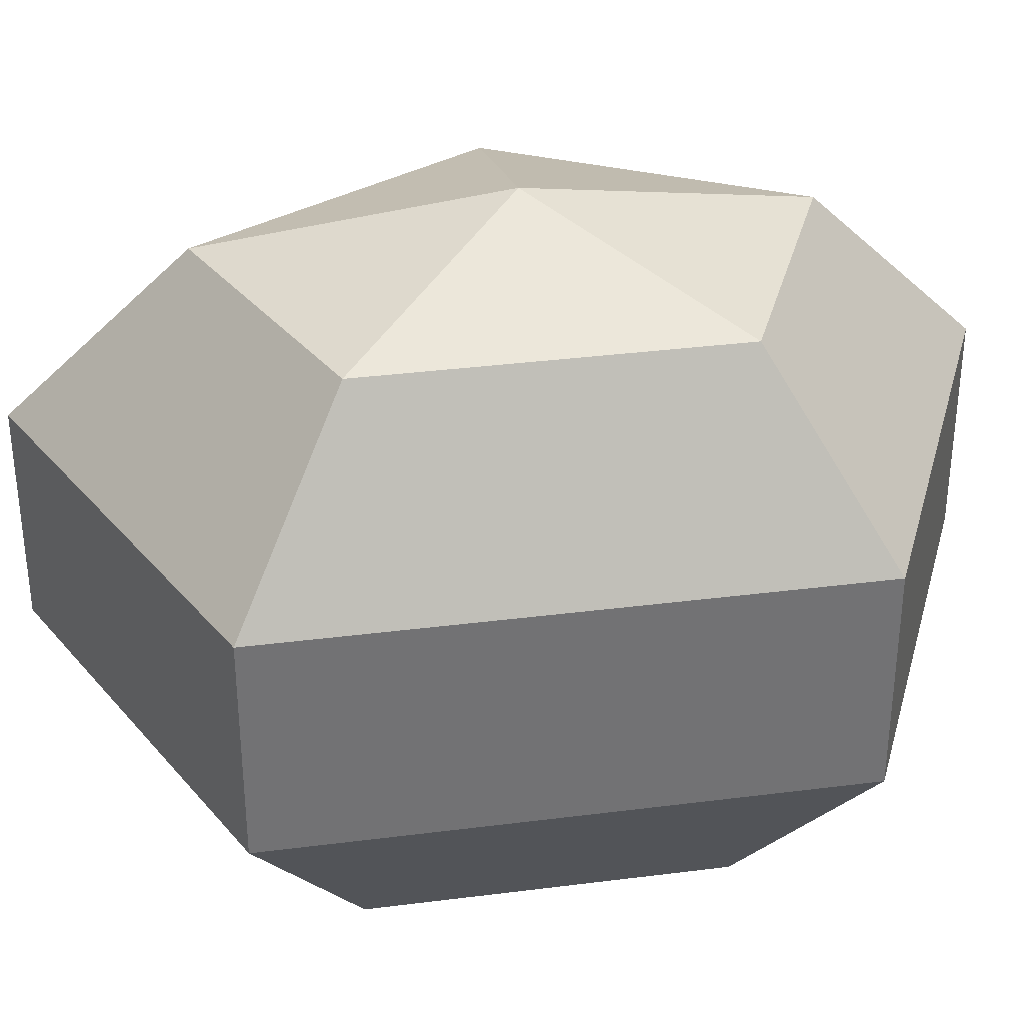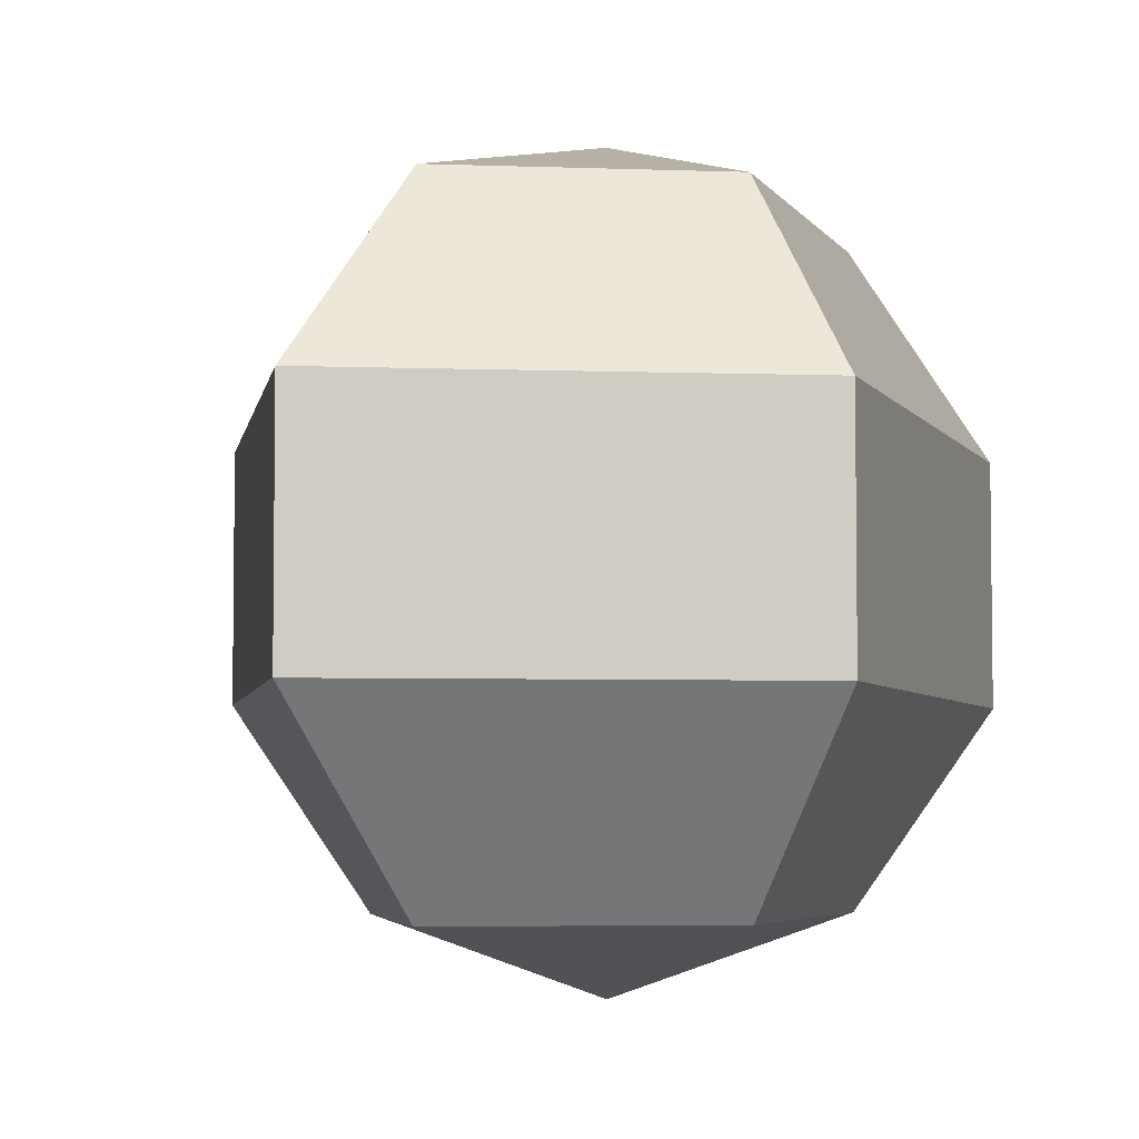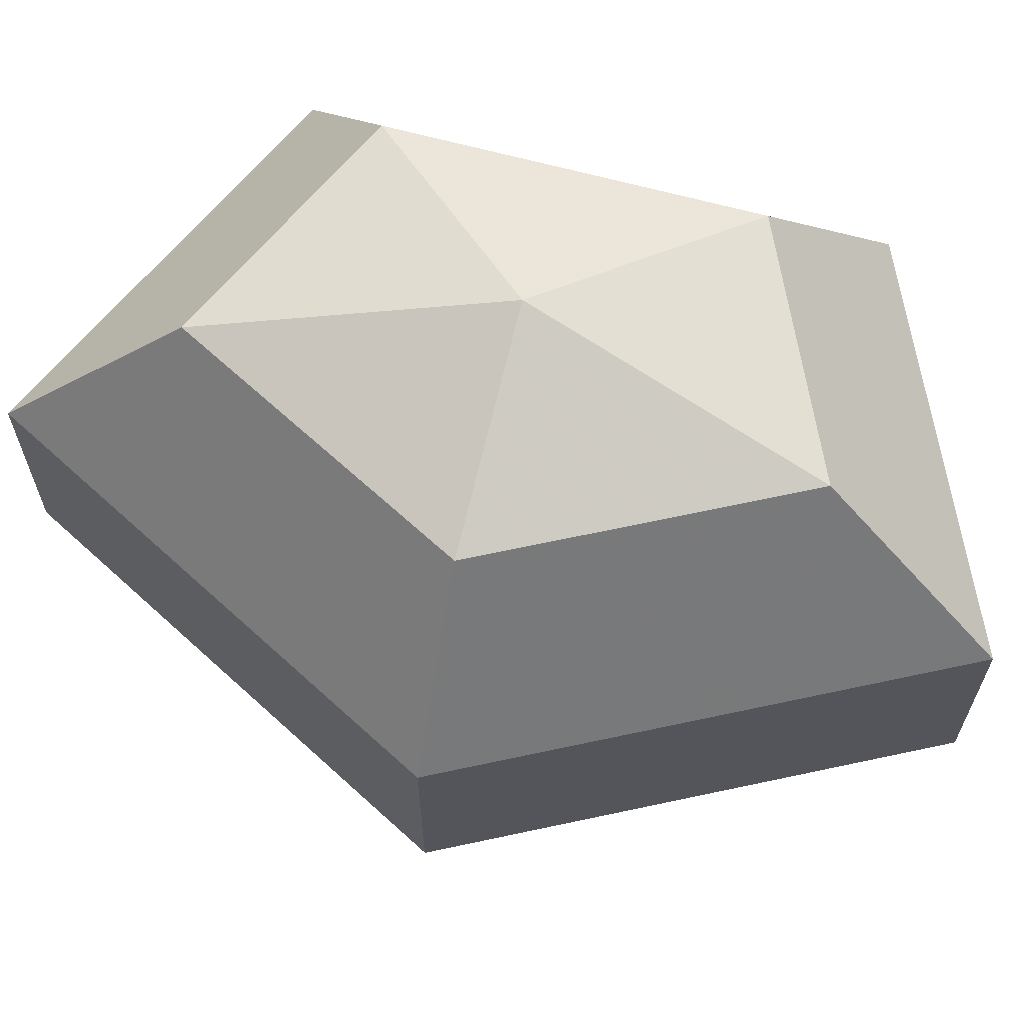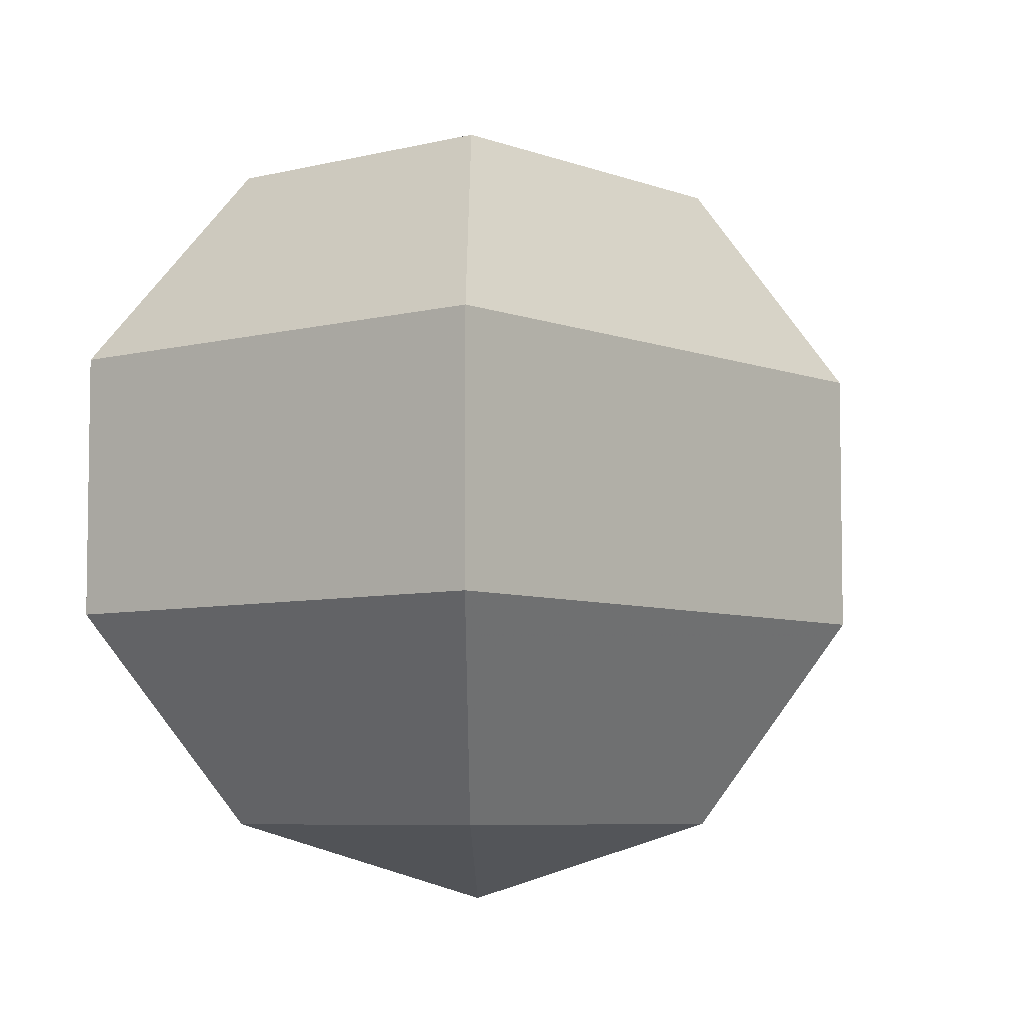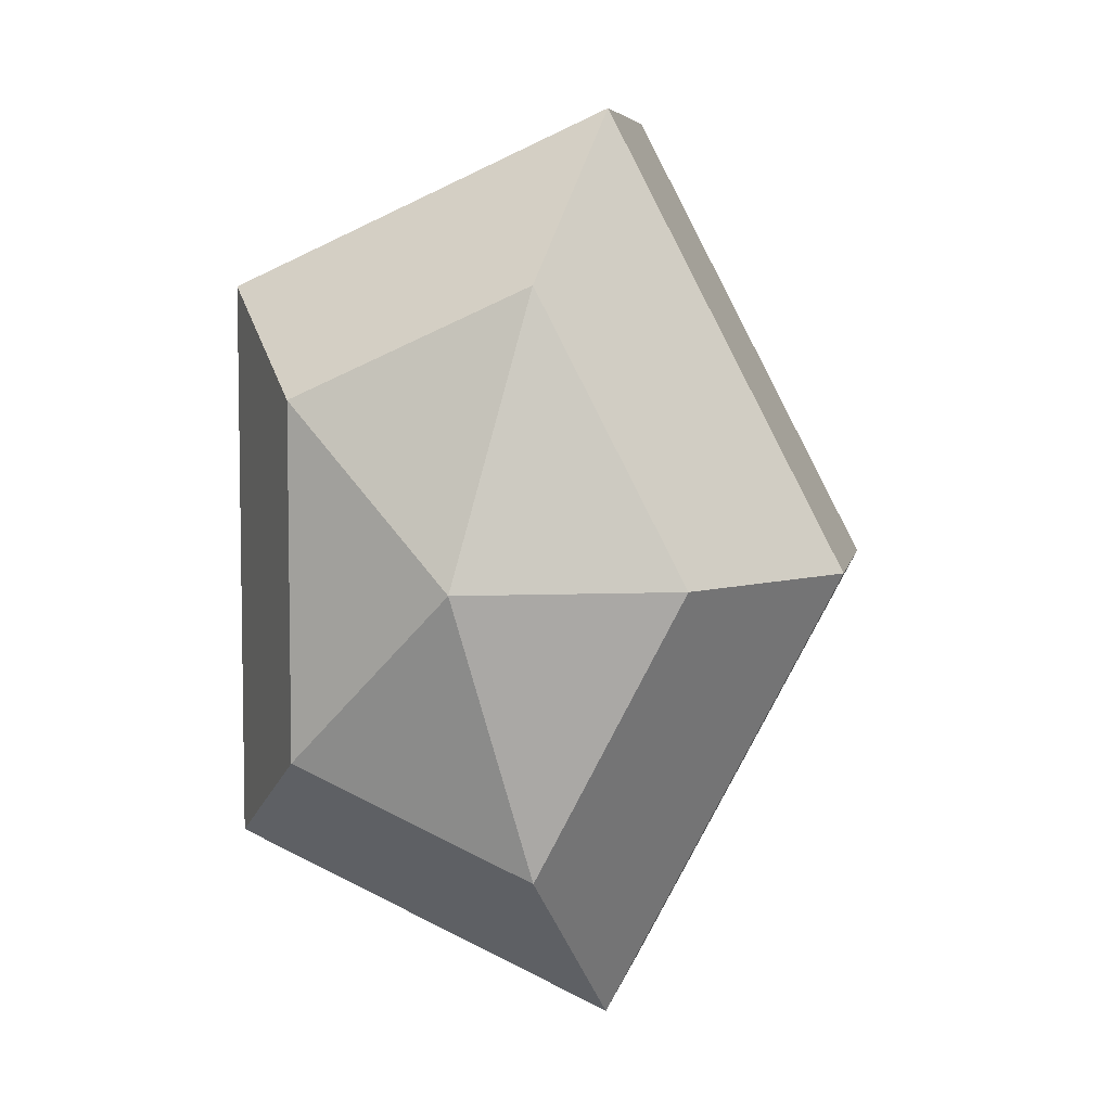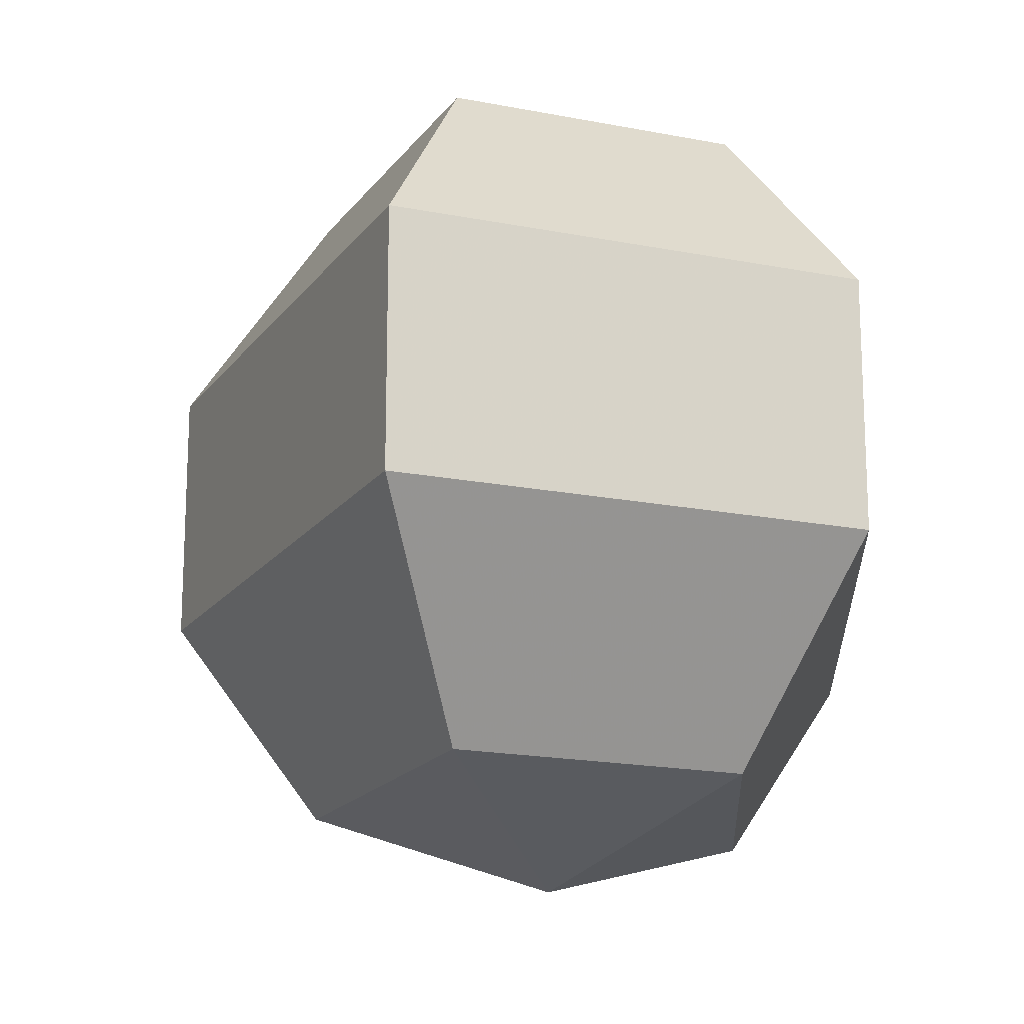
<metadata>
{"format":"obj","ext":"obj","renderer":"f3d","projection":"perspective","resolution":1024,"background":"white","views":[{"elev":34.8,"azim":80.3,"up":"+Z"},{"elev":-4.8,"azim":17.9,"up":"+Z"},{"elev":66.1,"azim":-74.8,"up":"+Z"},{"elev":-6.3,"azim":-166.4,"up":"+Z"},{"elev":6.1,"azim":-169.5,"up":"+Y"},{"elev":-17.8,"azim":3.1,"up":"+Z"}]}
</metadata>
<code>
v 250 161 100
v 250 161 100
v 250 161 100
v 250 161 100
v 250 161 100
v 250 161 100
v 246.5 161 101.1
v 248.9 156.3 101.1
v 252.9 158.1 101.1
v 252.9 163.9 101.1
v 248.9 165.7 101.1
v 246.5 161 101.1
v 244.3 161 104.1
v 248.2 153.4 104.1
v 254.6 156.3 104.1
v 254.6 165.7 104.1
v 248.2 168.6 104.1
v 244.3 161 104.1
v 244.3 161 107.9
v 248.2 153.4 107.9
v 254.6 156.3 107.9
v 254.6 165.7 107.9
v 248.2 168.6 107.9
v 244.3 161 107.9
v 246.5 161 110.9
v 248.9 156.3 110.9
v 252.9 158.1 110.9
v 252.9 163.9 110.9
v 248.9 165.7 110.9
v 246.5 161 110.9
v 250 161 112
v 250 161 112
v 250 161 112
v 250 161 112
v 250 161 112
v 250 161 112
g foo
f 8 7 1
f 9 8 2
f 10 9 3
f 11 10 4
f 12 11 5
f 14 13 7
f 15 14 8
f 16 15 9
f 17 16 10
f 18 17 11
f 20 19 13
f 21 20 14
f 22 21 15
f 23 22 16
f 24 23 17
f 26 25 19
f 27 26 20
f 28 27 21
f 29 28 22
f 30 29 23
f 32 31 25
f 33 32 26
f 34 33 27
f 35 34 28
f 36 35 29
f 2 8 1
f 3 9 2
f 4 10 3
f 5 11 4
f 6 12 5
f 8 14 7
f 9 15 8
f 10 16 9
f 11 17 10
f 12 18 11
f 14 20 13
f 15 21 14
f 16 22 15
f 17 23 16
f 18 24 17
f 20 26 19
f 21 27 20
f 22 28 21
f 23 29 22
f 24 30 23
f 26 32 25
f 27 33 26
f 28 34 27
f 29 35 28
f 30 36 29
g

</code>
